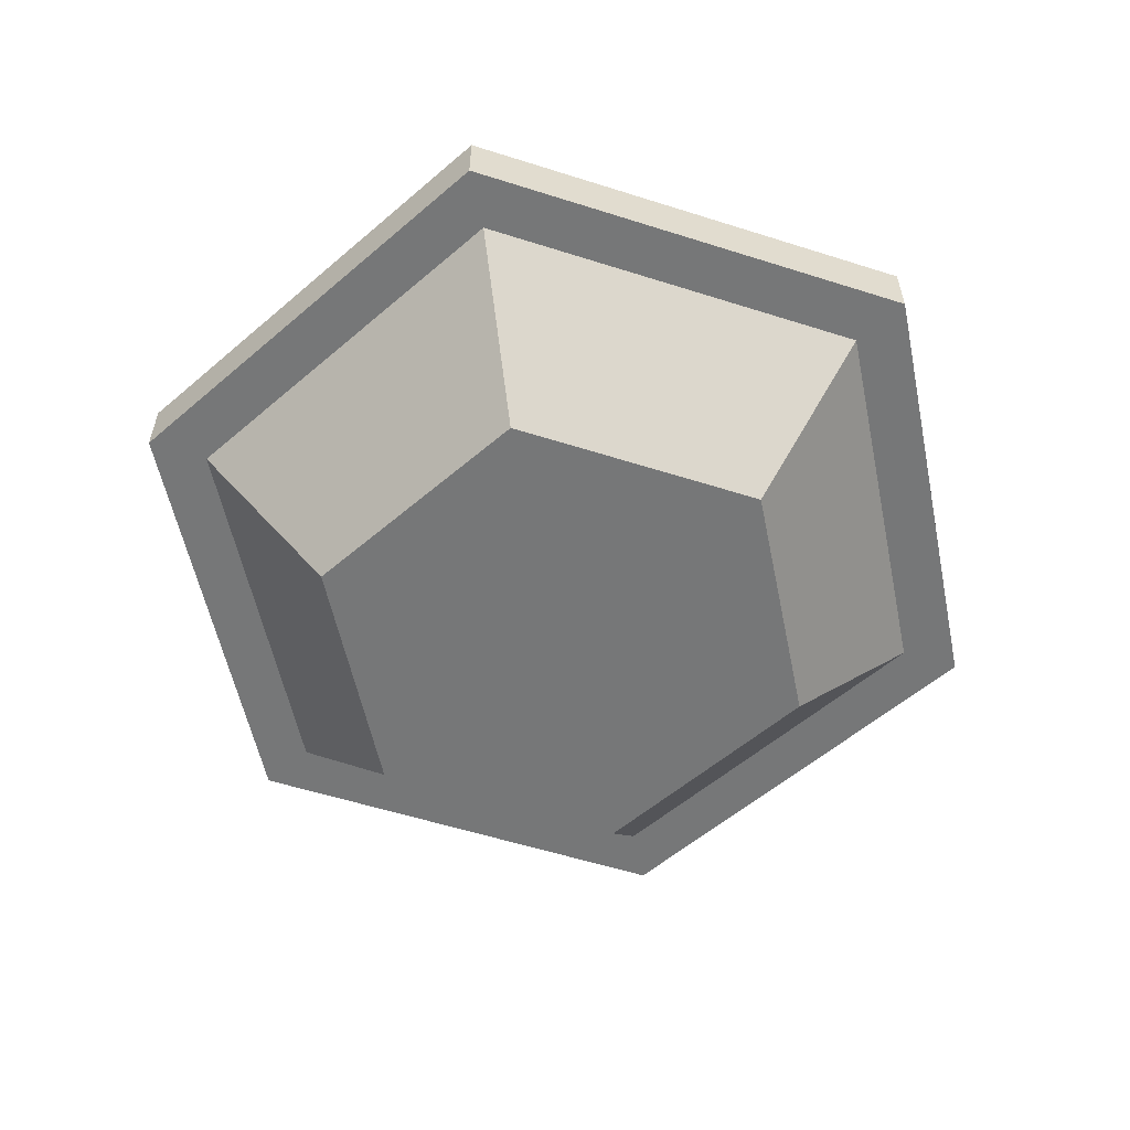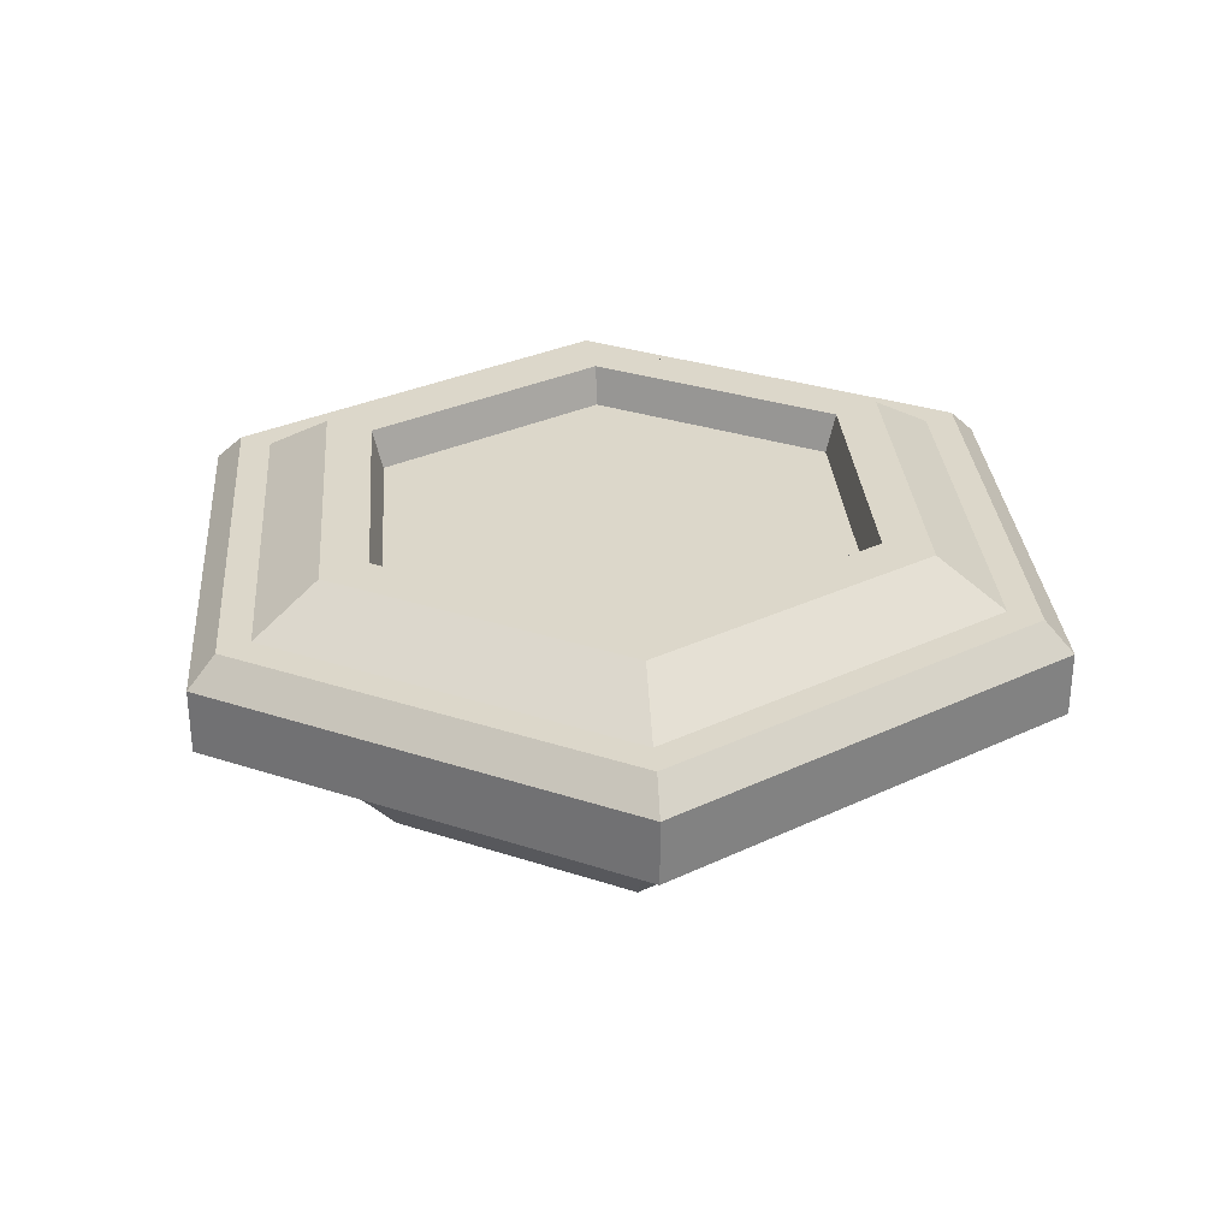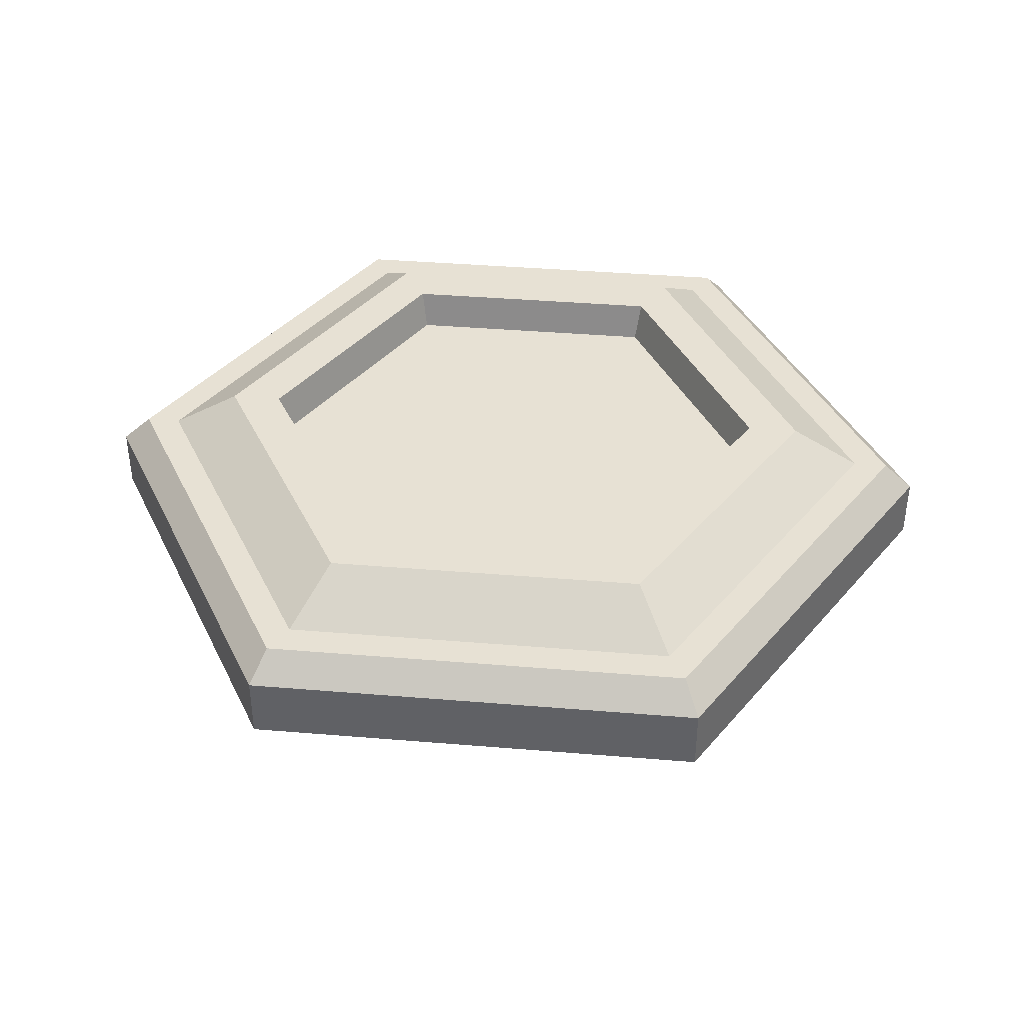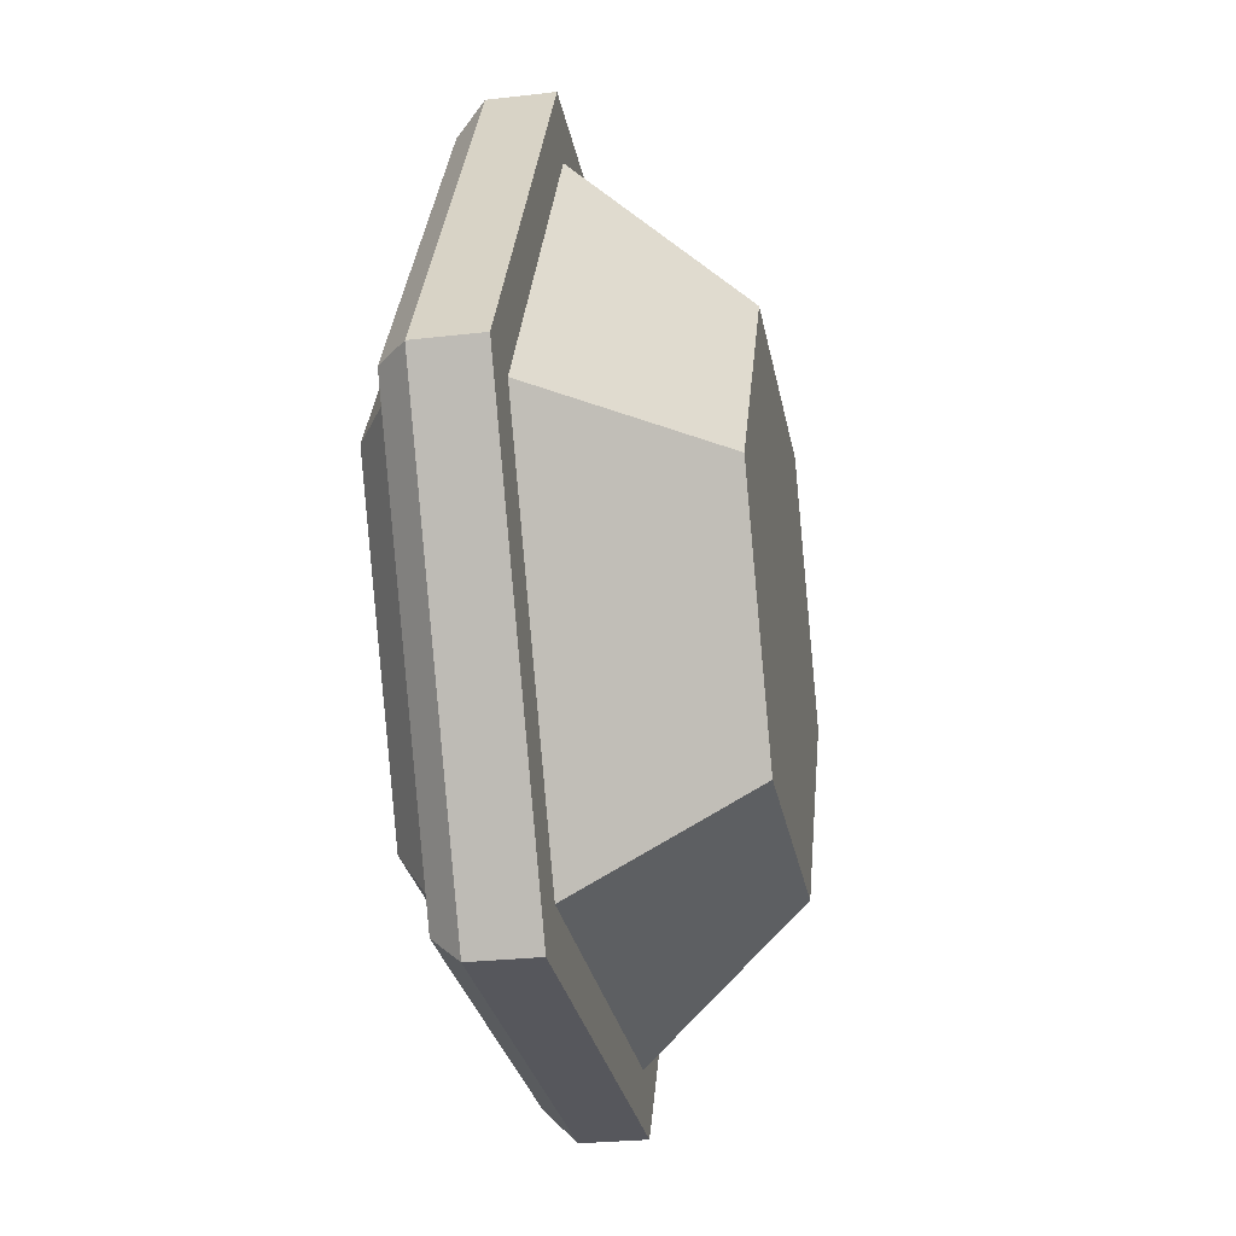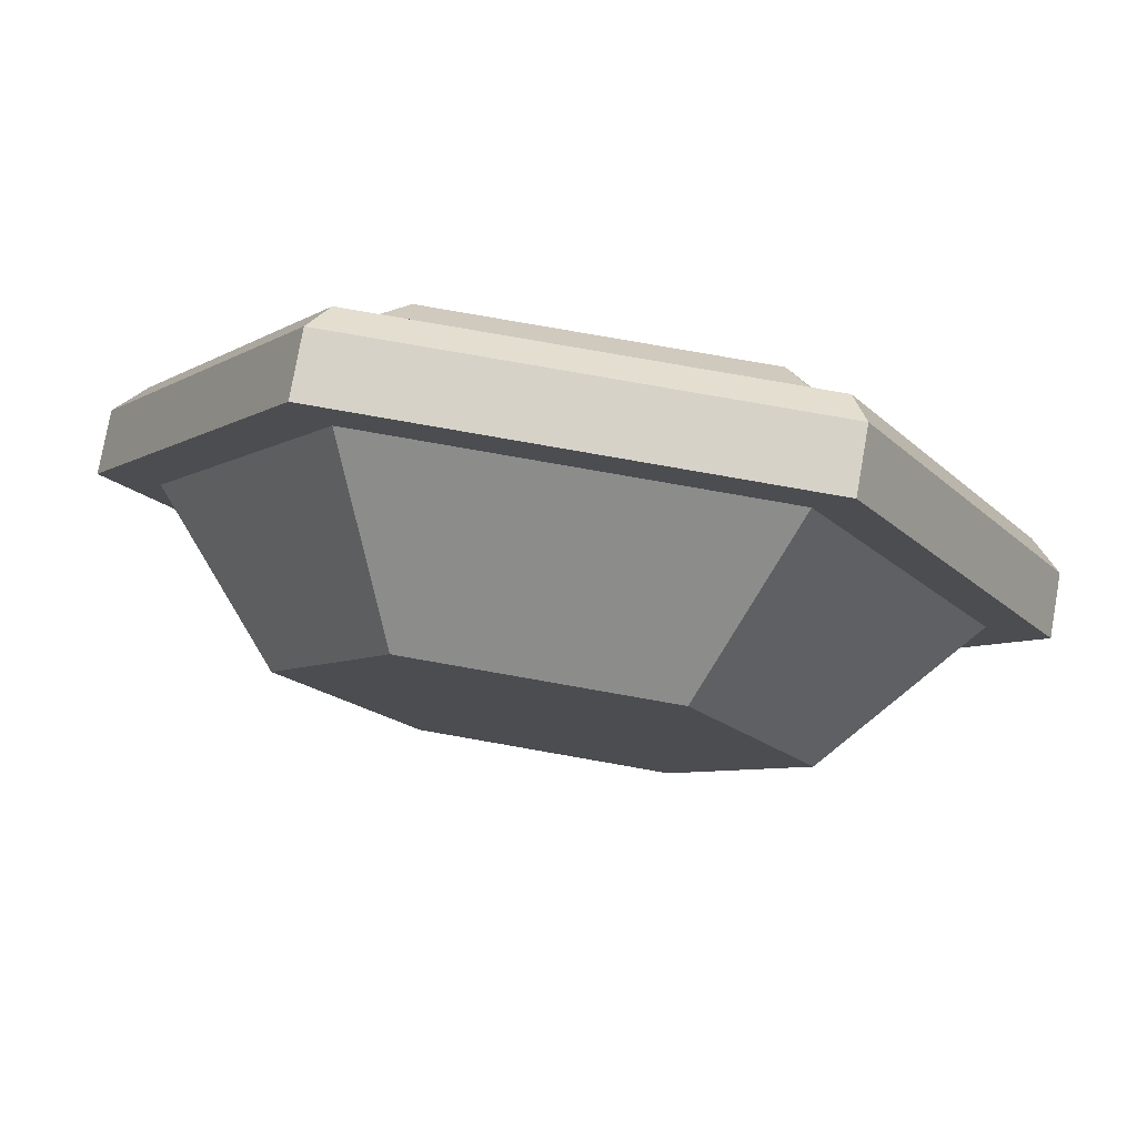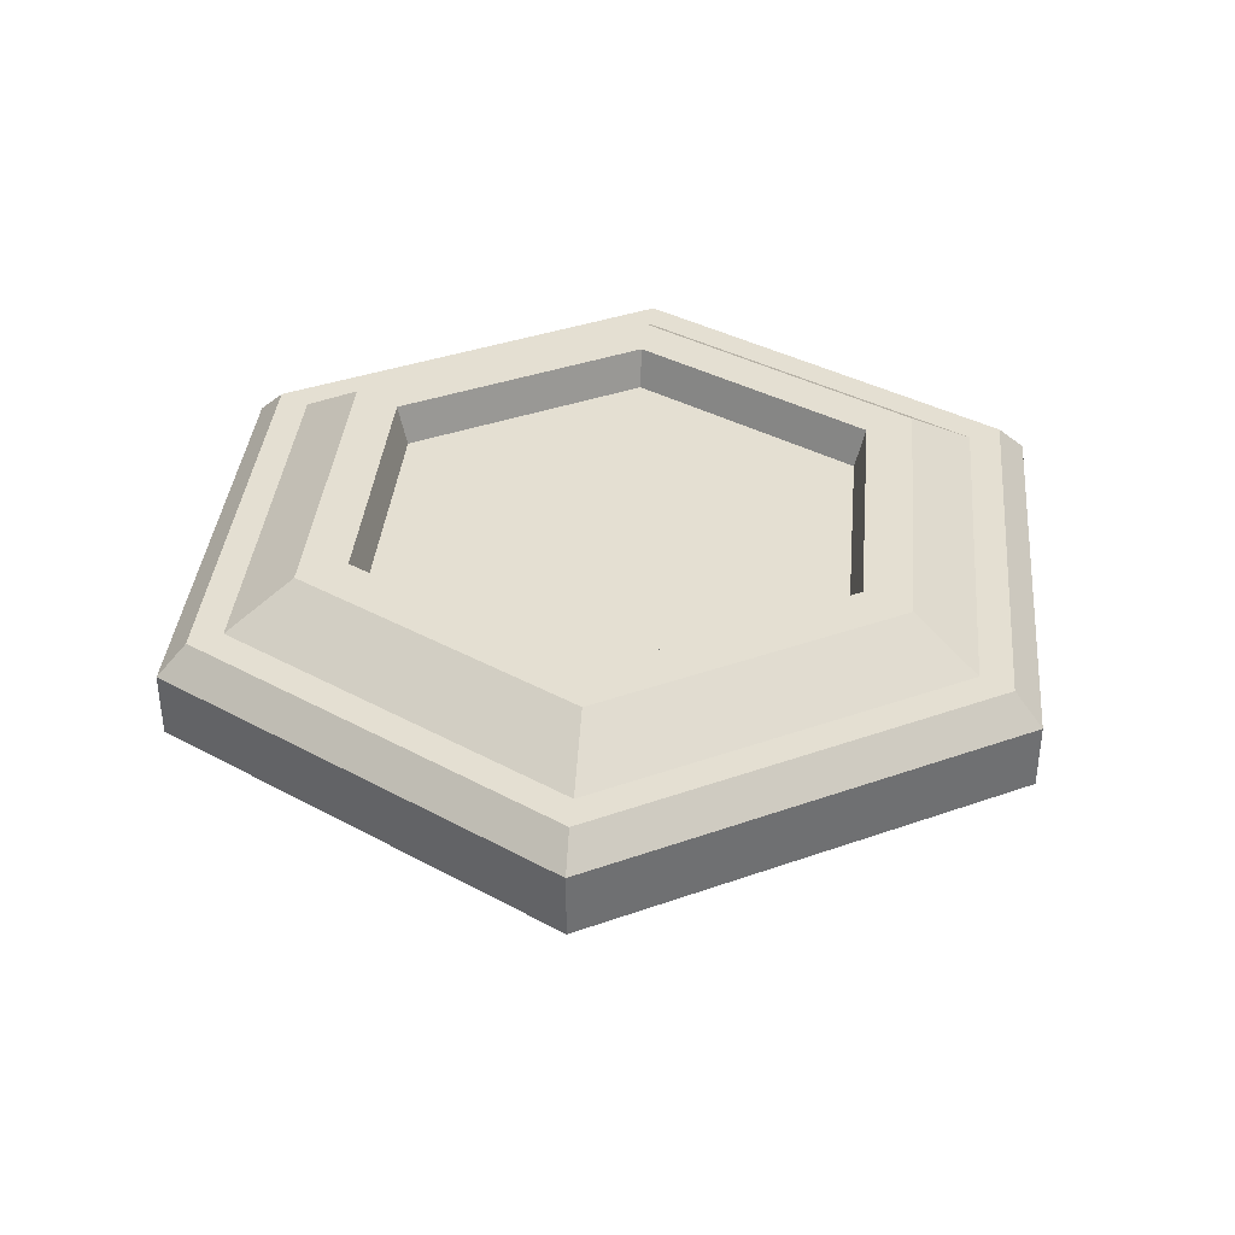
<metadata>
{"format":"obj","ext":"obj","renderer":"f3d","projection":"perspective","resolution":1024,"background":"white","views":[{"elev":-57.0,"azim":-18.3,"up":"+Y"},{"elev":30.6,"azim":145.5,"up":"+Y"},{"elev":39.5,"azim":65.9,"up":"+Y"},{"elev":-27.6,"azim":-79.9,"up":"+Z"},{"elev":78.1,"azim":10.0,"up":"+Z"},{"elev":36.9,"azim":-84.7,"up":"+Y"}]}
</metadata>
<code>
v 35.39 24.52 -61.29
v -35.39 24.52 -61.29
v -70.77 24.52 1.3e-05
v -35.39 24.52 61.29
v 35.39 24.52 61.29
v 70.77 24.52 1.9e-05
v 33.02 38.74 -57.2
v -33.02 38.74 -57.2
v -66.04 38.74 1.3e-05
v -33.02 38.74 57.2
v 33.02 38.74 57.2
v 66.04 38.74 1.9e-05
v 35.39 34.35 -61.29
v -35.39 34.35 -61.29
v -70.77 34.35 1.3e-05
v -35.39 34.35 61.29
v 35.39 34.35 61.29
v 70.77 34.35 1.9e-05
v 20.85 45.1 -36.12
v -20.85 45.1 -36.12
v -41.71 45.1 1.5e-05
v -20.85 45.1 36.12
v 20.85 45.1 36.12
v 41.71 45.1 1.8e-05
v 19.96 39.05 -34.58
v -19.96 39.05 -34.58
v 3.8e-05 39.05 1.9e-05
v -39.92 39.05 1.5e-05
v -19.96 39.05 34.58
v 19.96 39.05 34.58
v 39.92 39.05 1.8e-05
v 30.62 24.52 -53.04
v -30.62 24.52 -53.04
v -61.25 24.52 1.4e-05
v -30.62 24.52 53.04
v 30.62 24.52 53.04
v 61.25 24.52 1.9e-05
v 19.85 0 -34.39
v -19.85 0 -34.39
v 3.8e-05 0 2e-05
v -39.71 0 1.7e-05
v -19.85 0 34.39
v 19.85 0 34.39
v 39.71 0 2e-05
v 30.3 38.74 -52.48
v -30.3 38.74 -52.48
v -60.6 38.74 1.4e-05
v -30.3 38.74 52.48
v 30.3 38.74 52.48
v 60.6 38.74 1.9e-05
v 24.85 45.1 43.05
v -24.85 45.1 43.05
v -49.71 45.1 1.4e-05
v -24.85 45.1 -43.05
v 24.85 45.1 -43.05
v 49.71 45.1 1.9e-05
f 13 14 8 7
f 14 15 9 8
f 15 16 10 9
f 16 17 11 10
f 17 18 12 11
f 18 13 7 12
f 39 38 40
f 41 39 40
f 42 41 40
f 43 42 40
f 44 43 40
f 38 44 40
f 25 26 27
f 26 28 27
f 28 29 27
f 29 30 27
f 30 31 27
f 31 25 27
f 1 2 14 13
f 2 3 15 14
f 3 4 16 15
f 4 5 17 16
f 5 6 18 17
f 6 1 13 18
f 45 46 54 55
f 46 47 53 54
f 47 48 52 53
f 48 49 51 52
f 49 50 56 51
f 50 45 55 56
f 19 20 26 25
f 20 21 28 26
f 21 22 29 28
f 22 23 30 29
f 23 24 31 30
f 24 19 25 31
f 2 1 32 33
f 3 2 33 34
f 4 3 34 35
f 5 4 35 36
f 6 5 36 37
f 1 6 37 32
f 33 32 38 39
f 34 33 39 41
f 35 34 41 42
f 36 35 42 43
f 37 36 43 44
f 32 37 44 38
f 7 8 46 45
f 8 9 47 46
f 9 10 48 47
f 10 11 49 48
f 11 12 50 49
f 12 7 45 50
f 52 51 23 22
f 53 52 22 21
f 54 53 21 20
f 55 54 20 19
f 56 55 19 24
f 51 56 24 23

</code>
